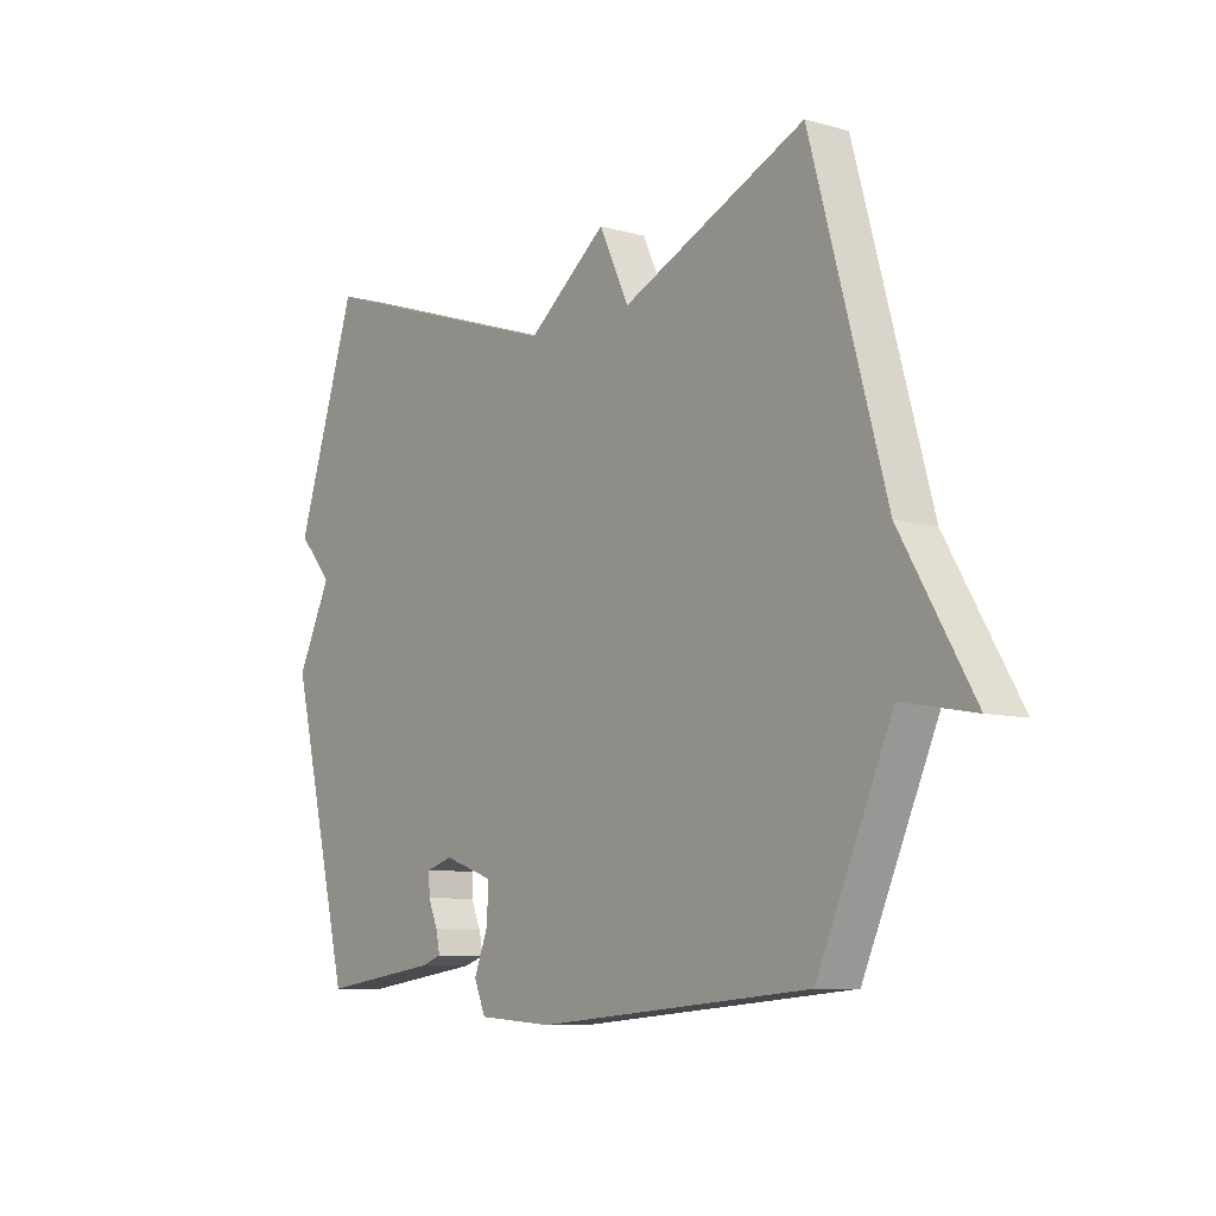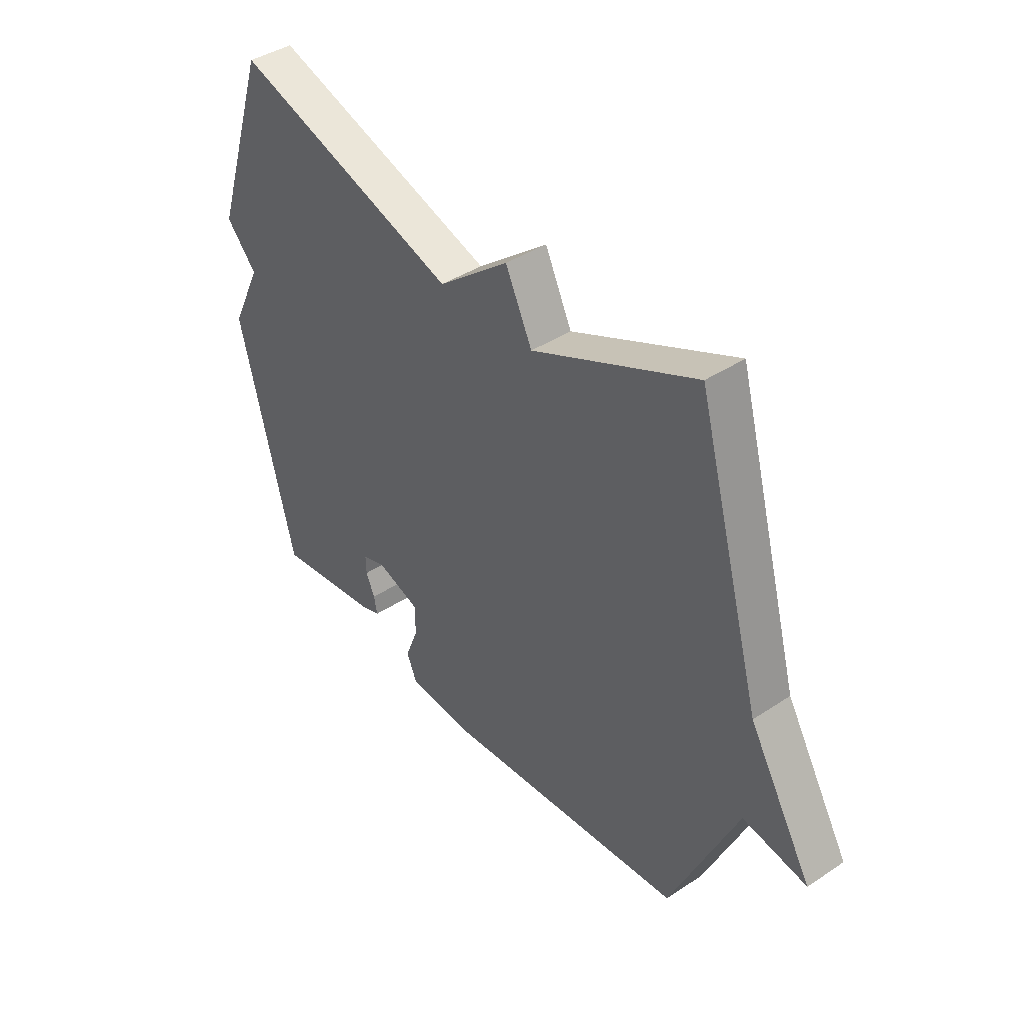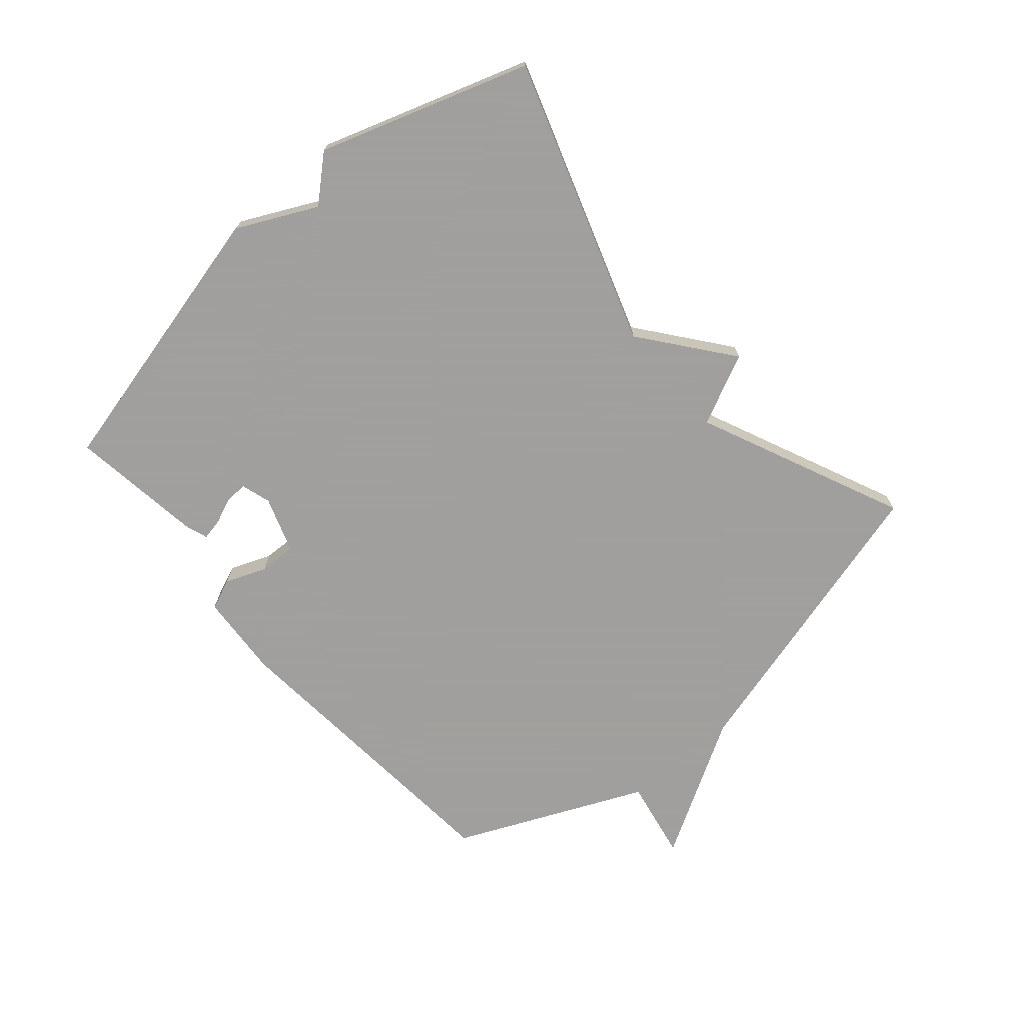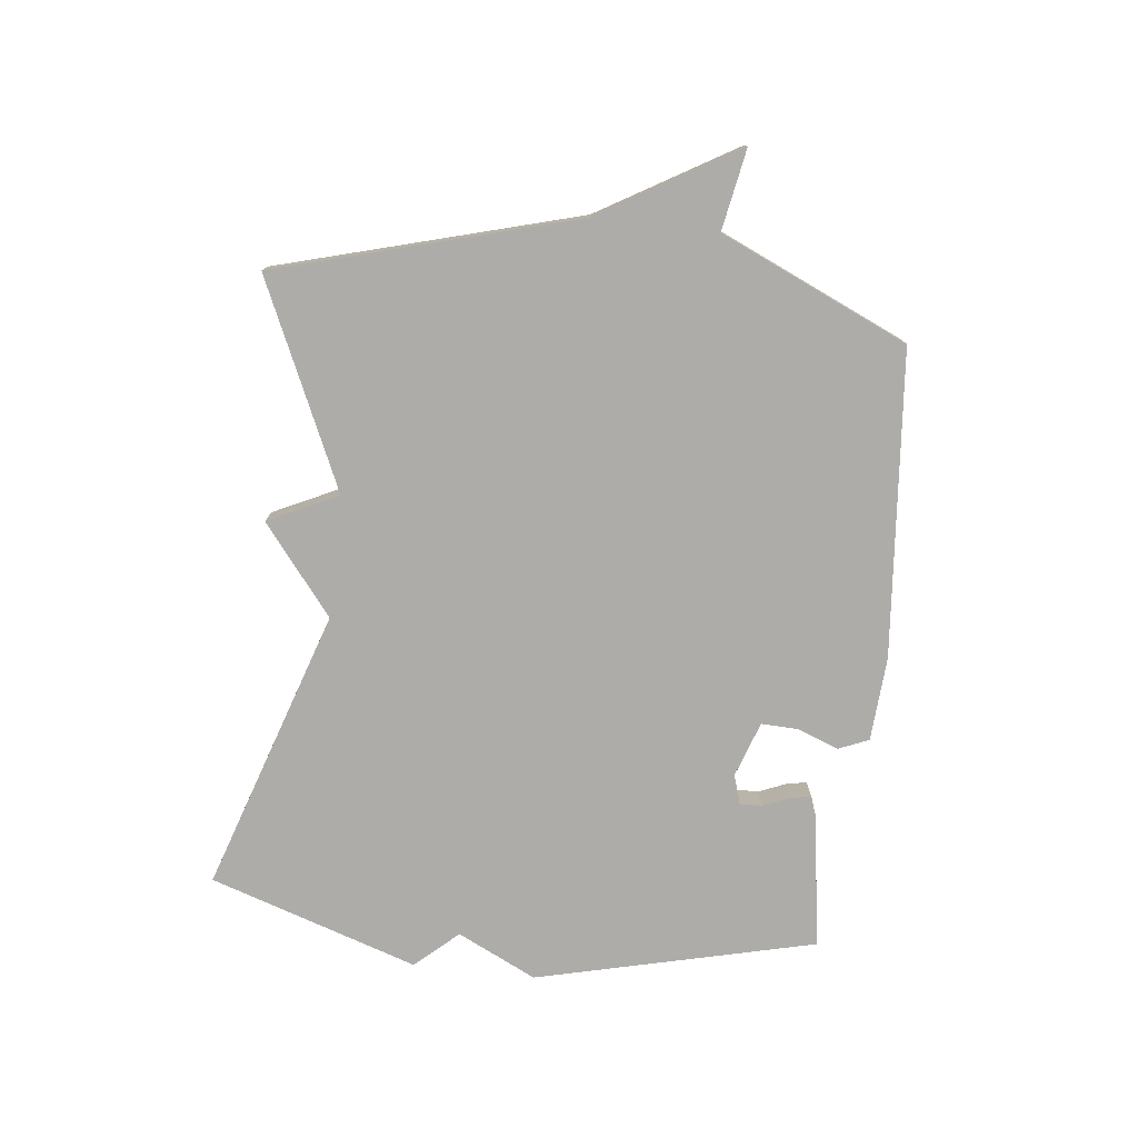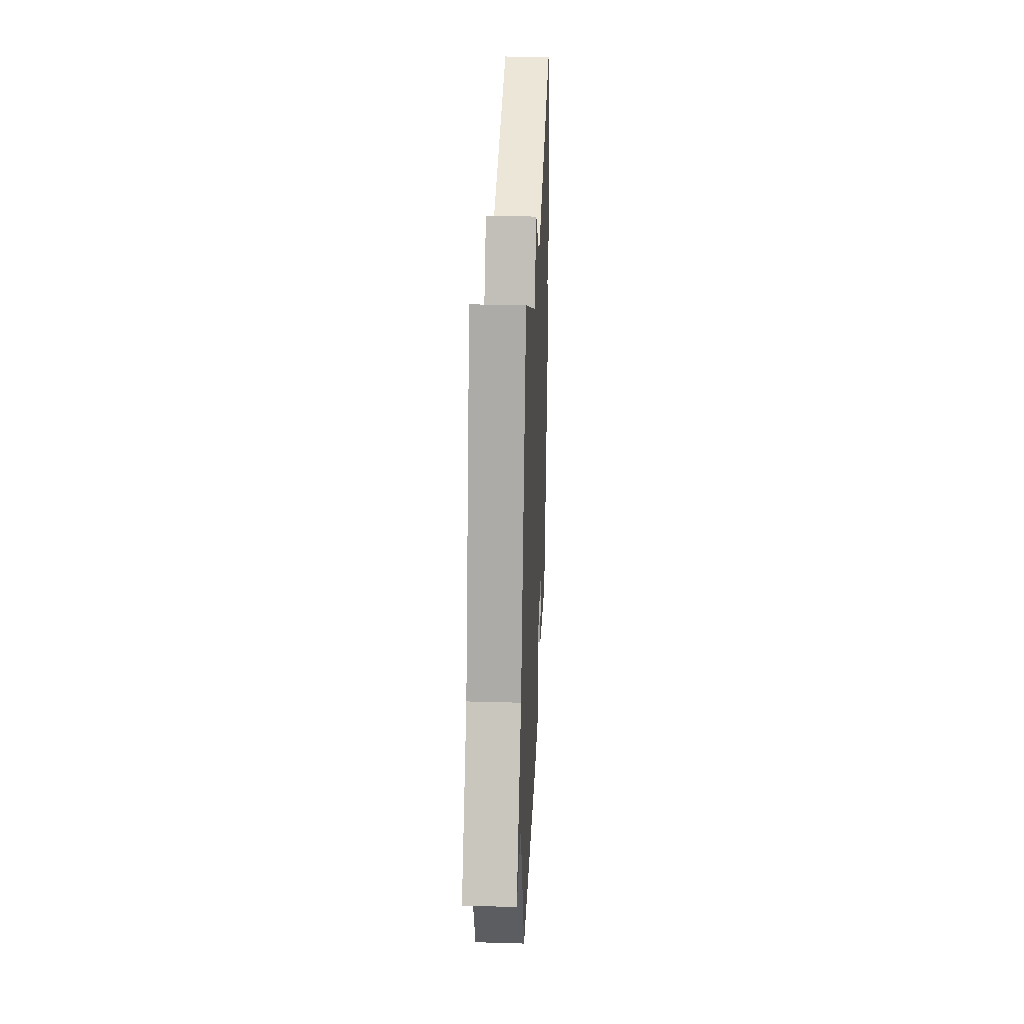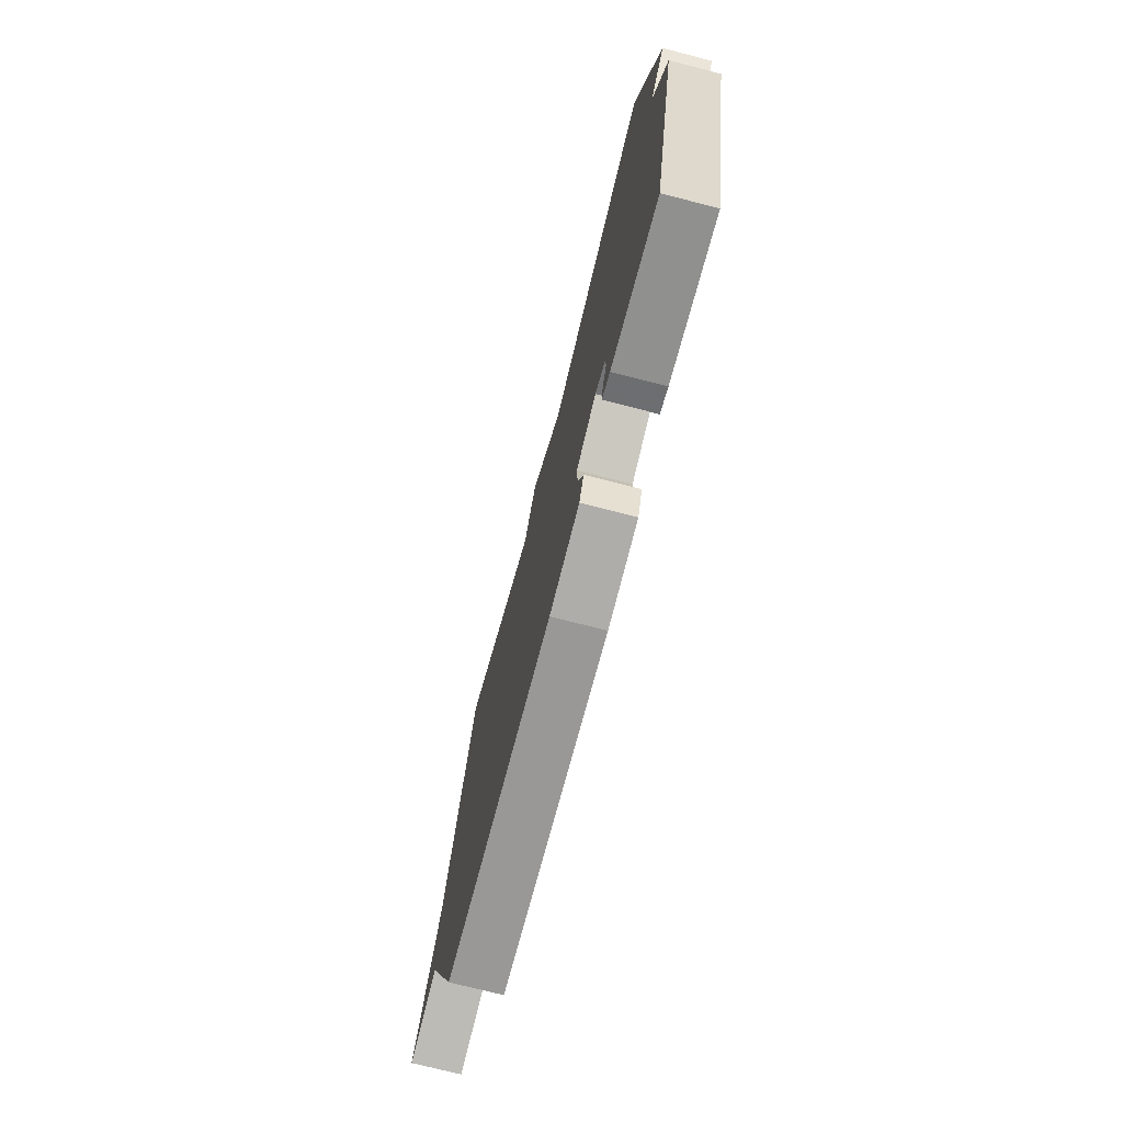
<metadata>
{"format":"obj","ext":"obj","renderer":"f3d","projection":"perspective","resolution":1024,"background":"white","views":[{"elev":-8.2,"azim":52.6,"up":"+Z"},{"elev":41.2,"azim":51.2,"up":"+Z"},{"elev":-71.5,"azim":-49.5,"up":"+Y"},{"elev":-76.8,"azim":83.5,"up":"+Y"},{"elev":28.9,"azim":92.4,"up":"+Z"},{"elev":-73.7,"azim":-104.4,"up":"+Z"}]}
</metadata>
<code>
v 0.5 0.07 -0.5
v -0.002 0.07 -0.545
v -0.14 0.07 -0.536
v -0.161 0.07 -0.486
v -0.135 0.07 -0.419
v -0.133 0.07 -0.358
v -0.224 0.07 -0.327
v -0.272 0.07 -0.342
v -0.271 0.07 -0.379
v -0.253 0.07 -0.421
v -0.246 0.07 -0.456
v -0.283 0.07 -0.469
v -0.5 0.07 -0.5
v -0.612 0.07 -0.042
v -0.549 0.07 0.088
v -0.612 0.07 0.158
v -0.5 0.07 0.5
v -0.036 0.07 0.348
v 0.109 0.07 0.463
v 0.164 0.07 0.348
v 0.5 0.07 0.5
v 0.637 0.07 0.008
v 0.769 0.07 -0.216
v 0.637 0.07 -0.192
v 0.5 0 -0.5
v -0.002 0 -0.545
v -0.14 0 -0.536
v -0.161 0 -0.486
v -0.135 0 -0.419
v -0.133 0 -0.358
v -0.224 0 -0.327
v -0.272 0 -0.342
v -0.271 0 -0.379
v -0.253 0 -0.421
v -0.246 0 -0.456
v -0.283 0 -0.469
v -0.5 0 -0.5
v -0.612 0 -0.042
v -0.549 0 0.088
v -0.612 0 0.158
v -0.5 0 0.5
v -0.036 0 0.348
v 0.109 0 0.463
v 0.164 0 0.348
v 0.5 0 0.5
v 0.637 0 0.008
v 0.769 0 -0.216
v 0.637 0 -0.192
f 22 23 24
f 3 4 5
f 2 3 5
f 1 2 5
f 24 1 5
f 22 24 5
f 21 22 5
f 20 21 5
f 20 5 6
f 19 20 6
f 18 19 6
f 17 18 6
f 16 17 6
f 15 16 6
f 13 14 15
f 12 13 15
f 11 12 15
f 10 11 15
f 9 10 15
f 8 9 15
f 7 8 15
f 6 7 15
f 48 47 46
f 29 28 27
f 29 27 26
f 29 26 25
f 29 25 48
f 29 48 46
f 29 46 45
f 29 45 44
f 30 29 44
f 30 44 43
f 30 43 42
f 30 42 41
f 30 41 40
f 30 40 39
f 39 38 37
f 39 37 36
f 39 36 35
f 39 35 34
f 39 34 33
f 39 33 32
f 39 32 31
f 39 31 30
f 1 25 26 2
f 2 26 27 3
f 3 27 28 4
f 4 28 29 5
f 5 29 30 6
f 6 30 31 7
f 7 31 32 8
f 8 32 33 9
f 9 33 34 10
f 10 34 35 11
f 11 35 36 12
f 12 36 37 13
f 13 37 38 14
f 14 38 39 15
f 15 39 40 16
f 16 40 41 17
f 17 41 42 18
f 18 42 43 19
f 19 43 44 20
f 20 44 45 21
f 21 45 46 22
f 22 46 47 23
f 23 47 48 24
f 24 48 25 1

</code>
